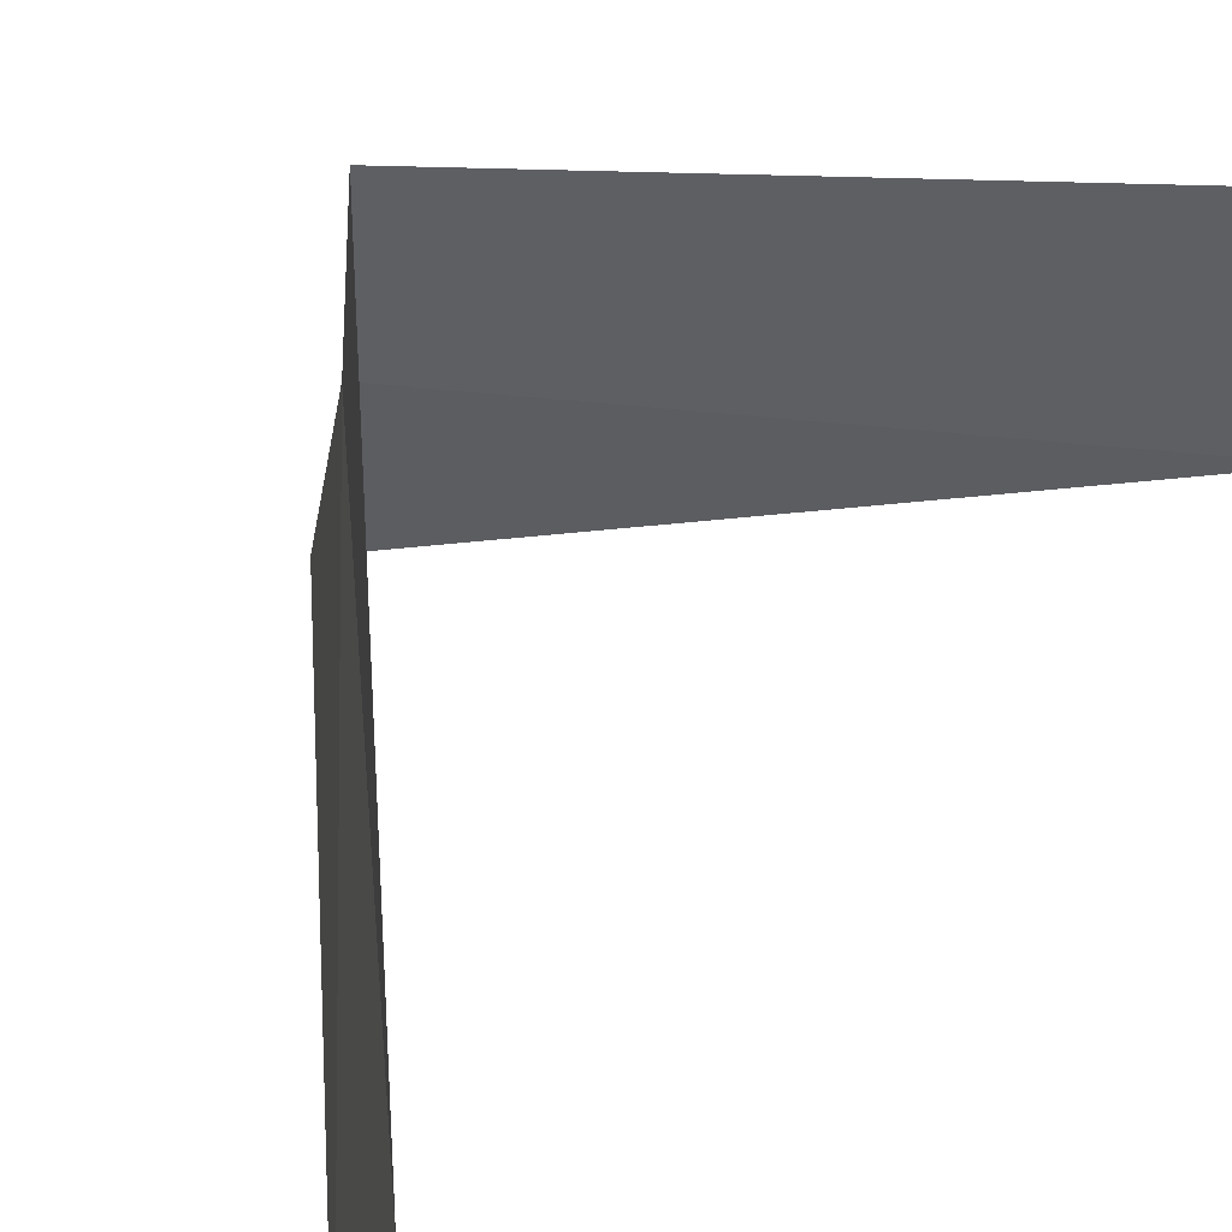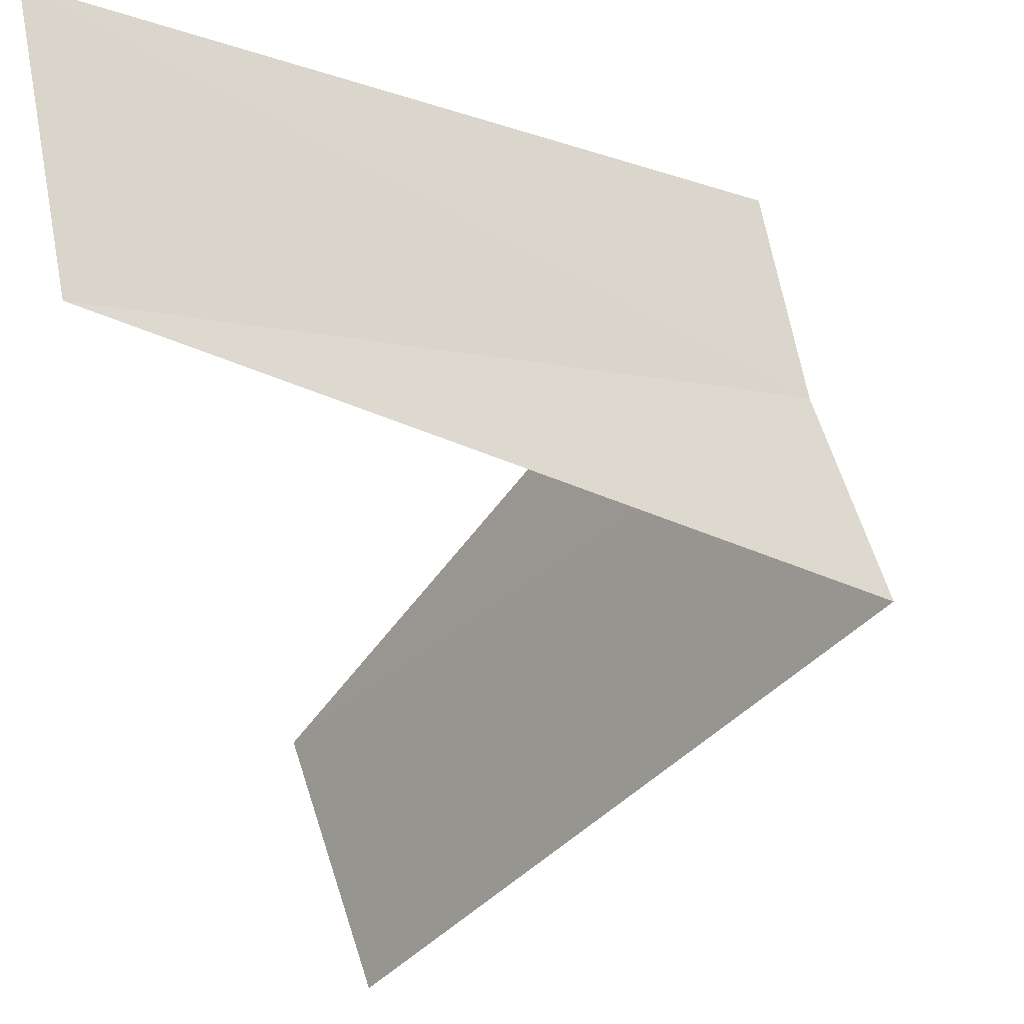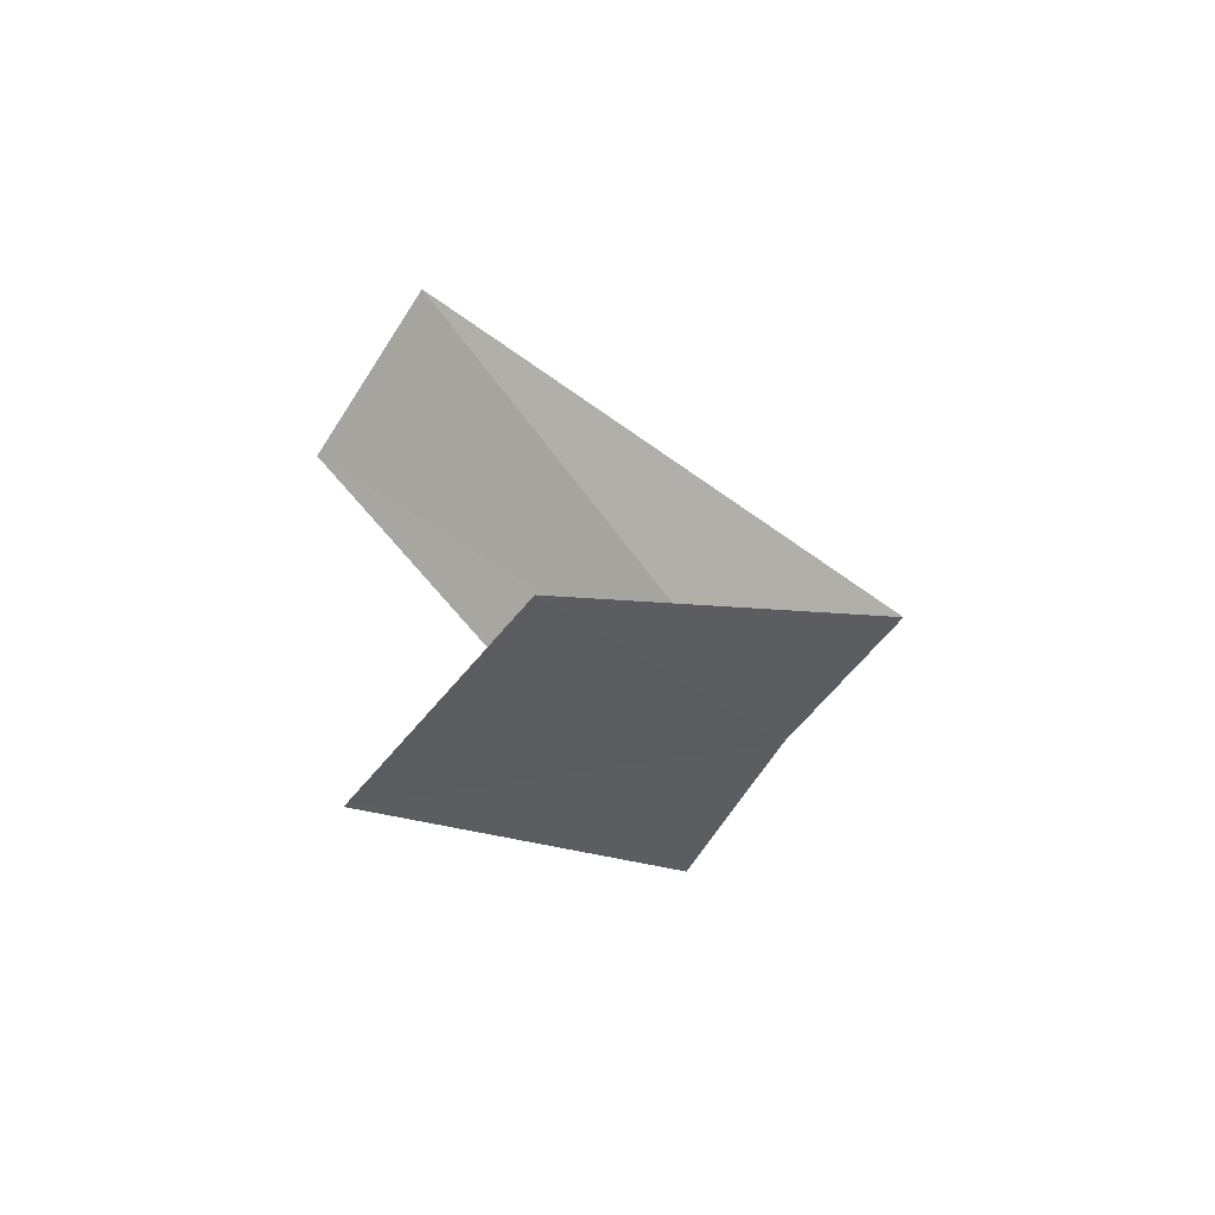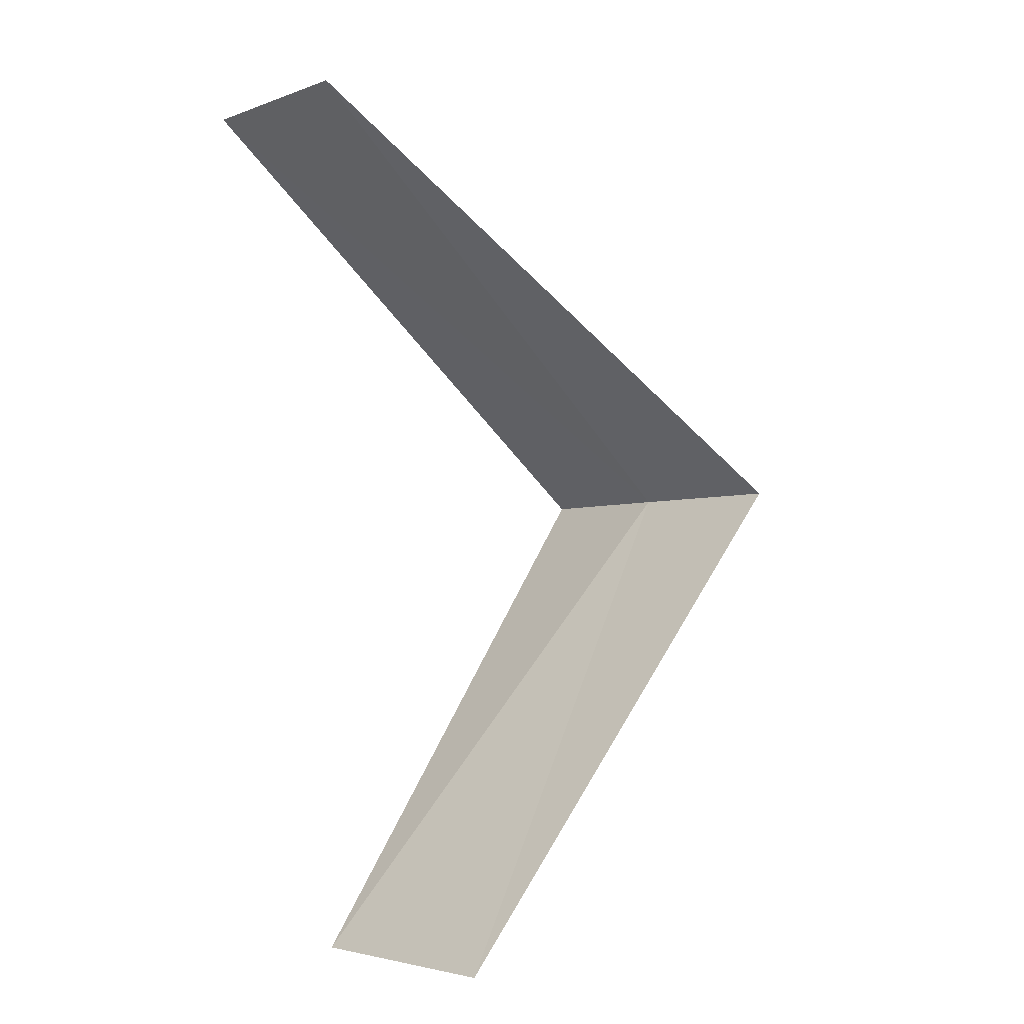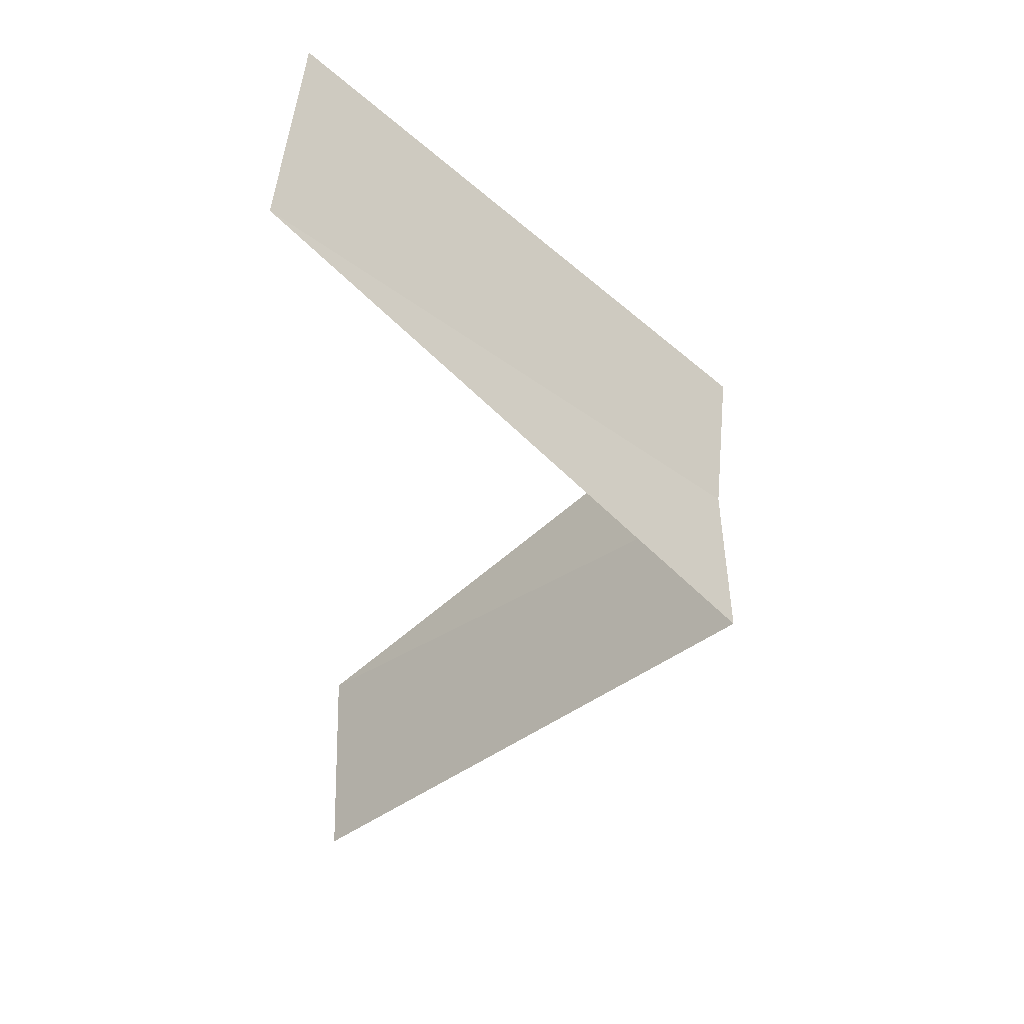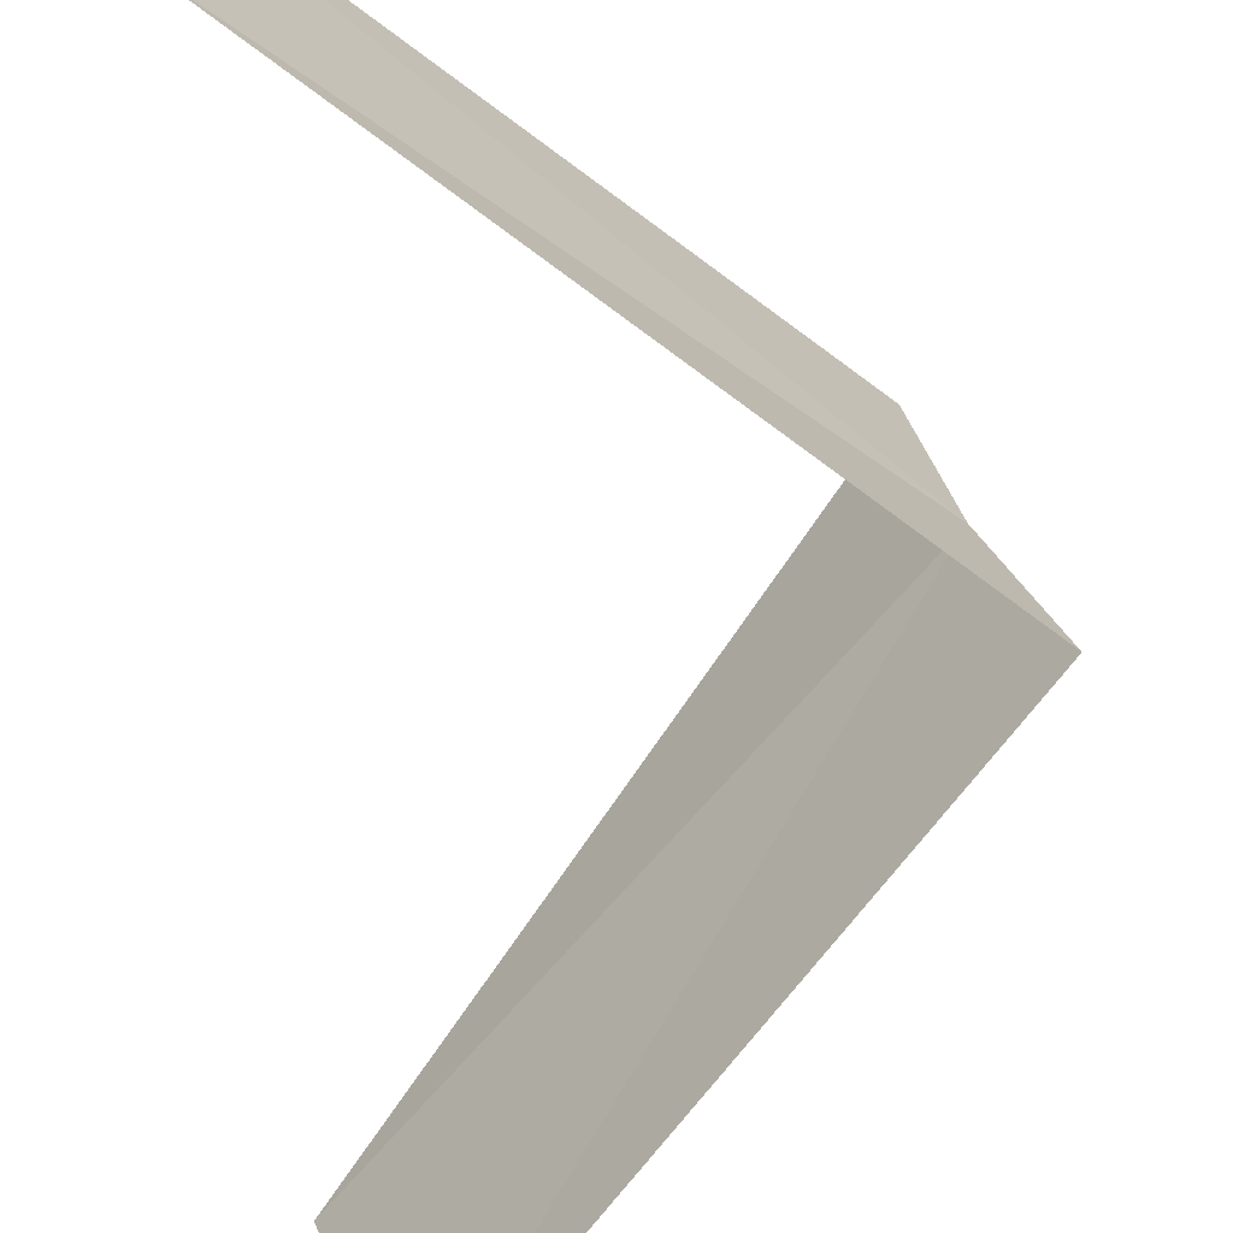
<metadata>
{"format":"obj","ext":"obj","renderer":"f3d","projection":"perspective","resolution":1024,"background":"white","views":[{"elev":35.4,"azim":-141.3,"up":"+Y"},{"elev":-20.7,"azim":4.8,"up":"+Y"},{"elev":-57.5,"azim":-21.6,"up":"+Z"},{"elev":4.1,"azim":-24.6,"up":"+Z"},{"elev":56.2,"azim":16.4,"up":"+Z"},{"elev":-54.6,"azim":3.2,"up":"+Y"}]}
</metadata>
<code>
v -2.906 -0.7461 14.08
v -3.874 -0.9948 13.08
v -2.976 -0.376 14.04
v -3.719 -1.472 13.12
v -2.789 -1.104 14.12
v -3.968 -0.5013 15.04
v -3.874 -0.9948 15.08
f 1 3 2
f 1 2 4
f 1 4 5
f 1 6 3
f 1 7 6
f 1 5 7

</code>
